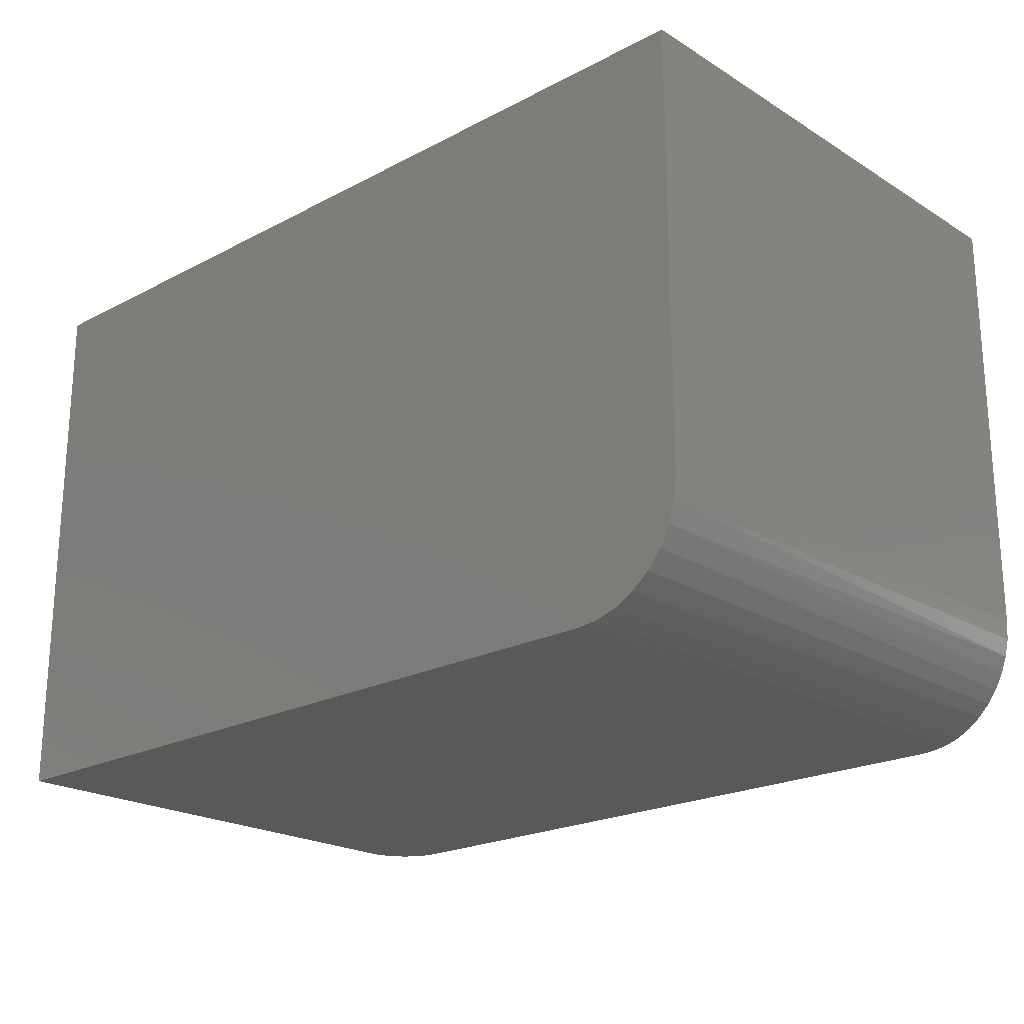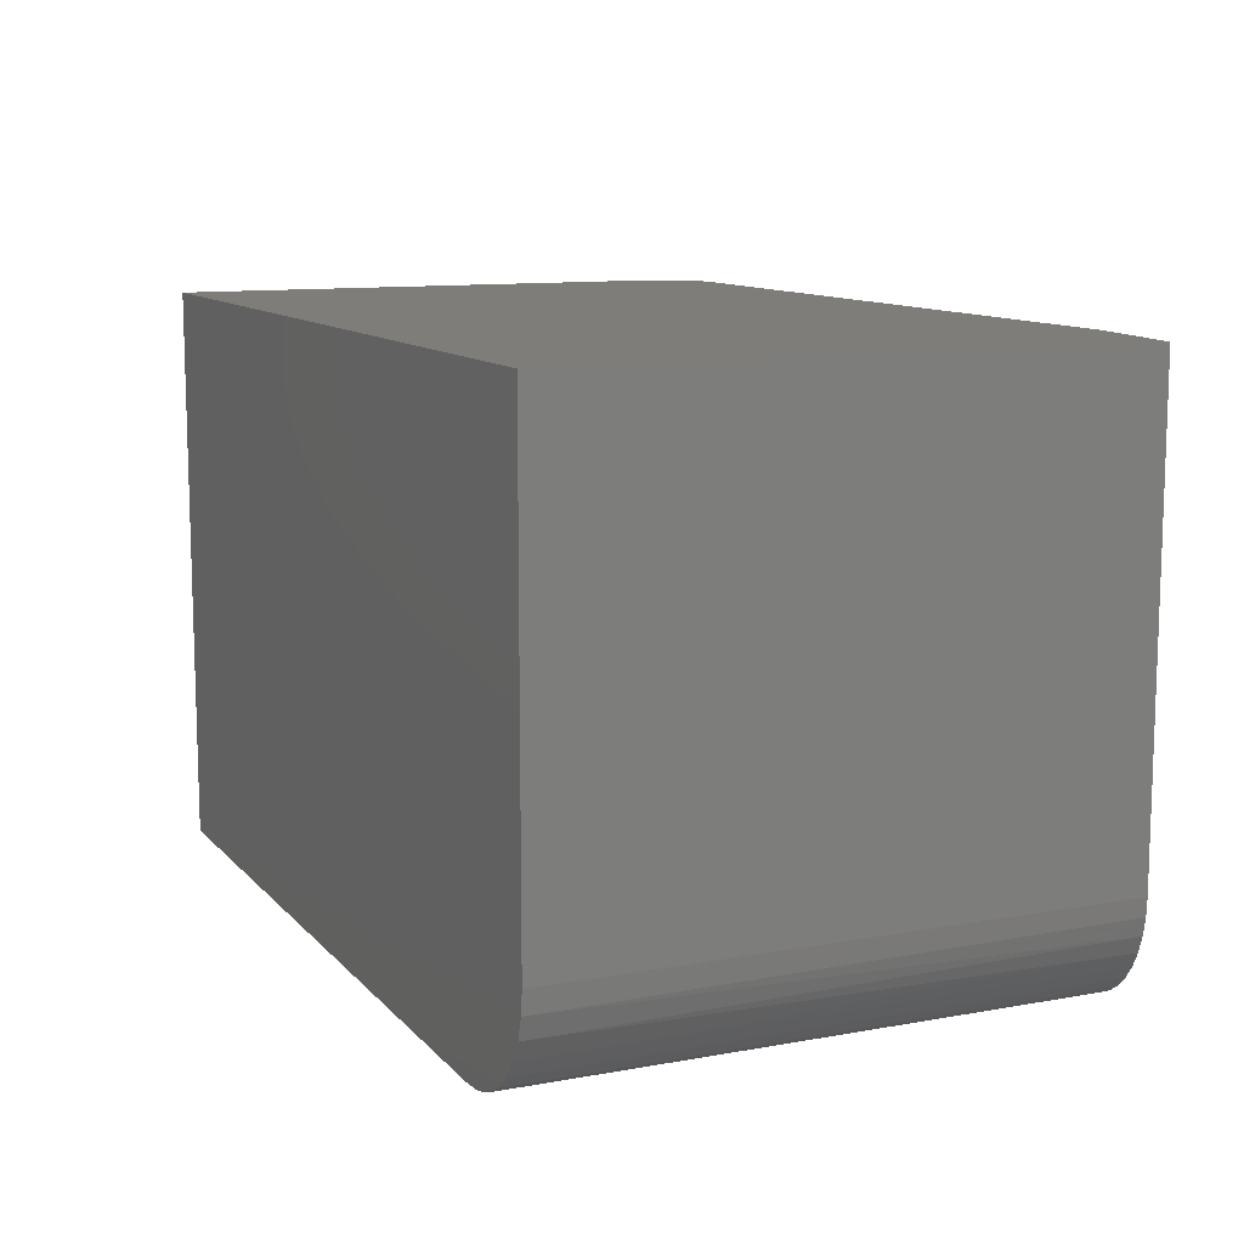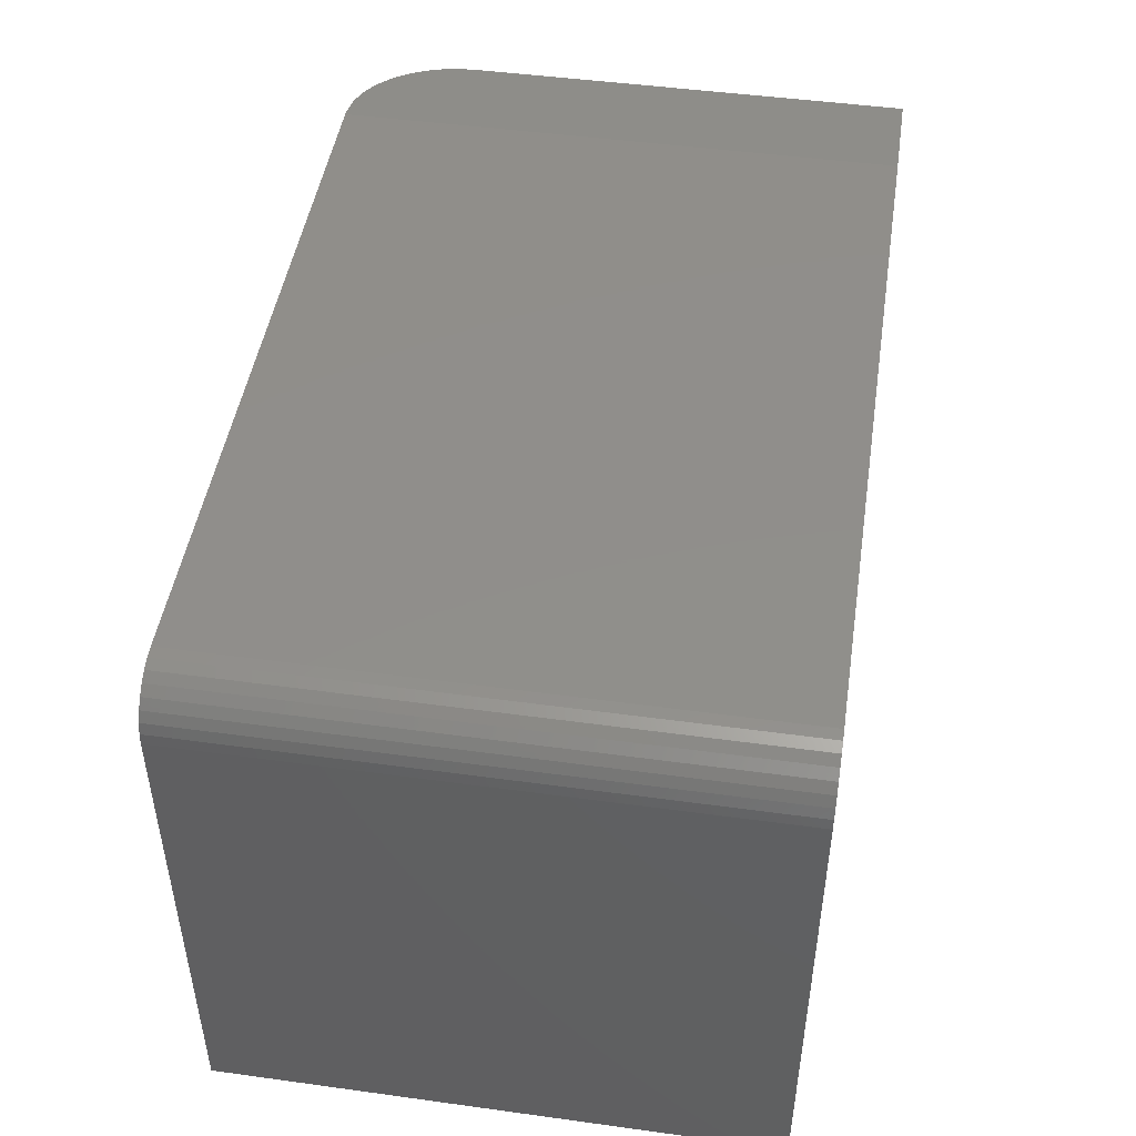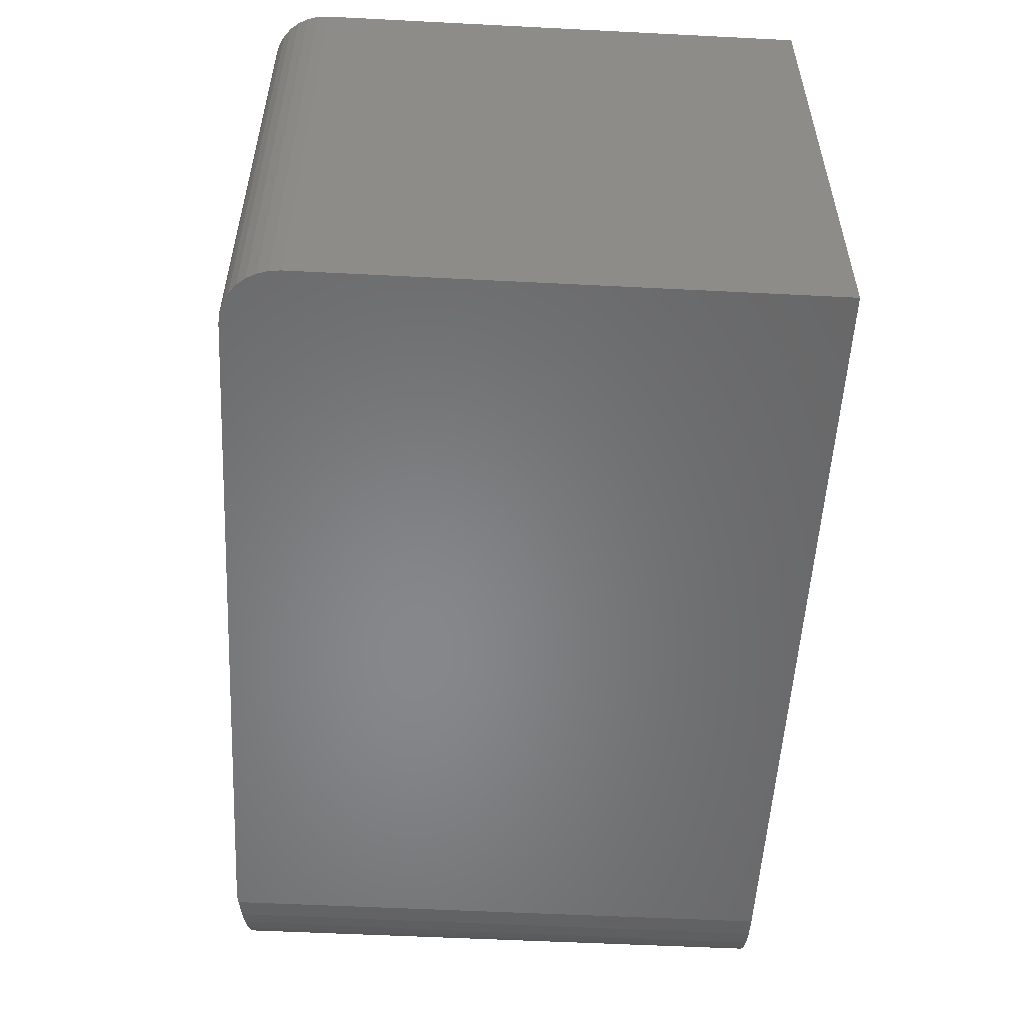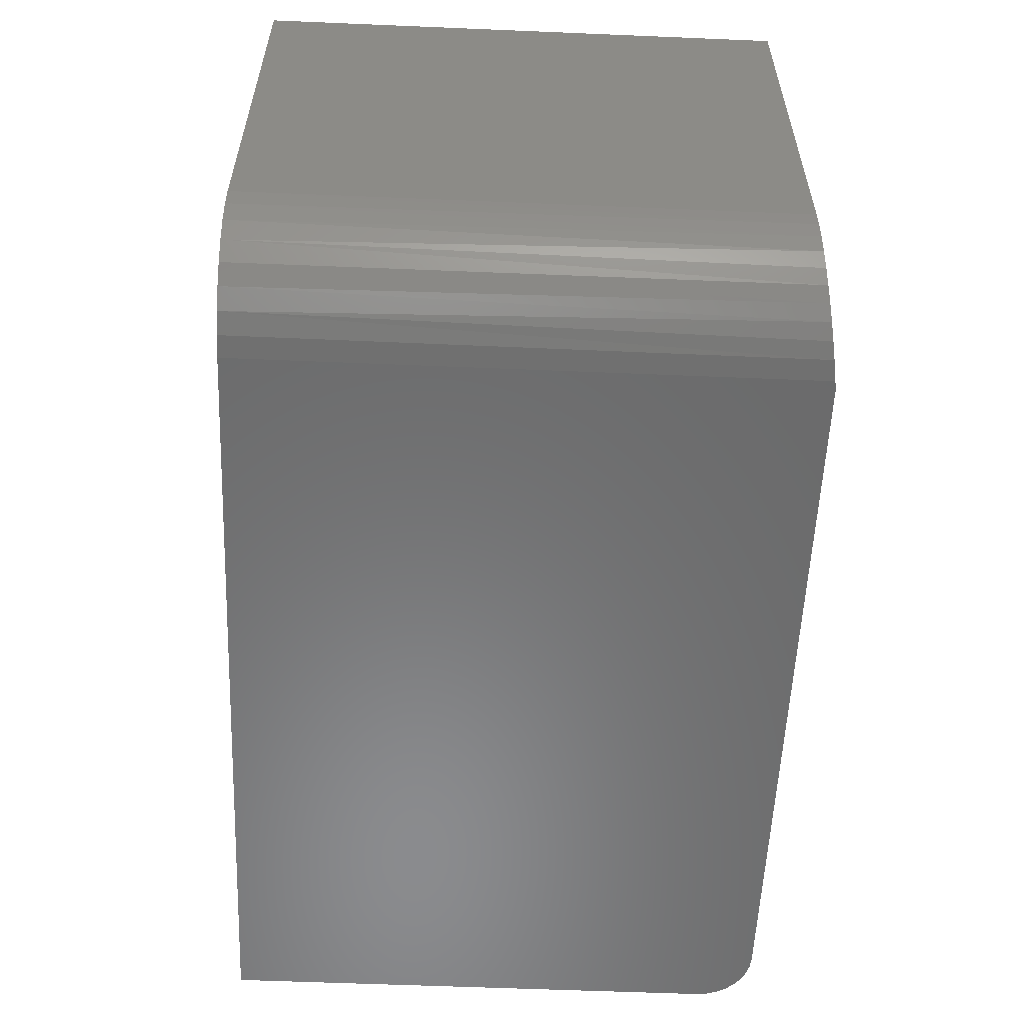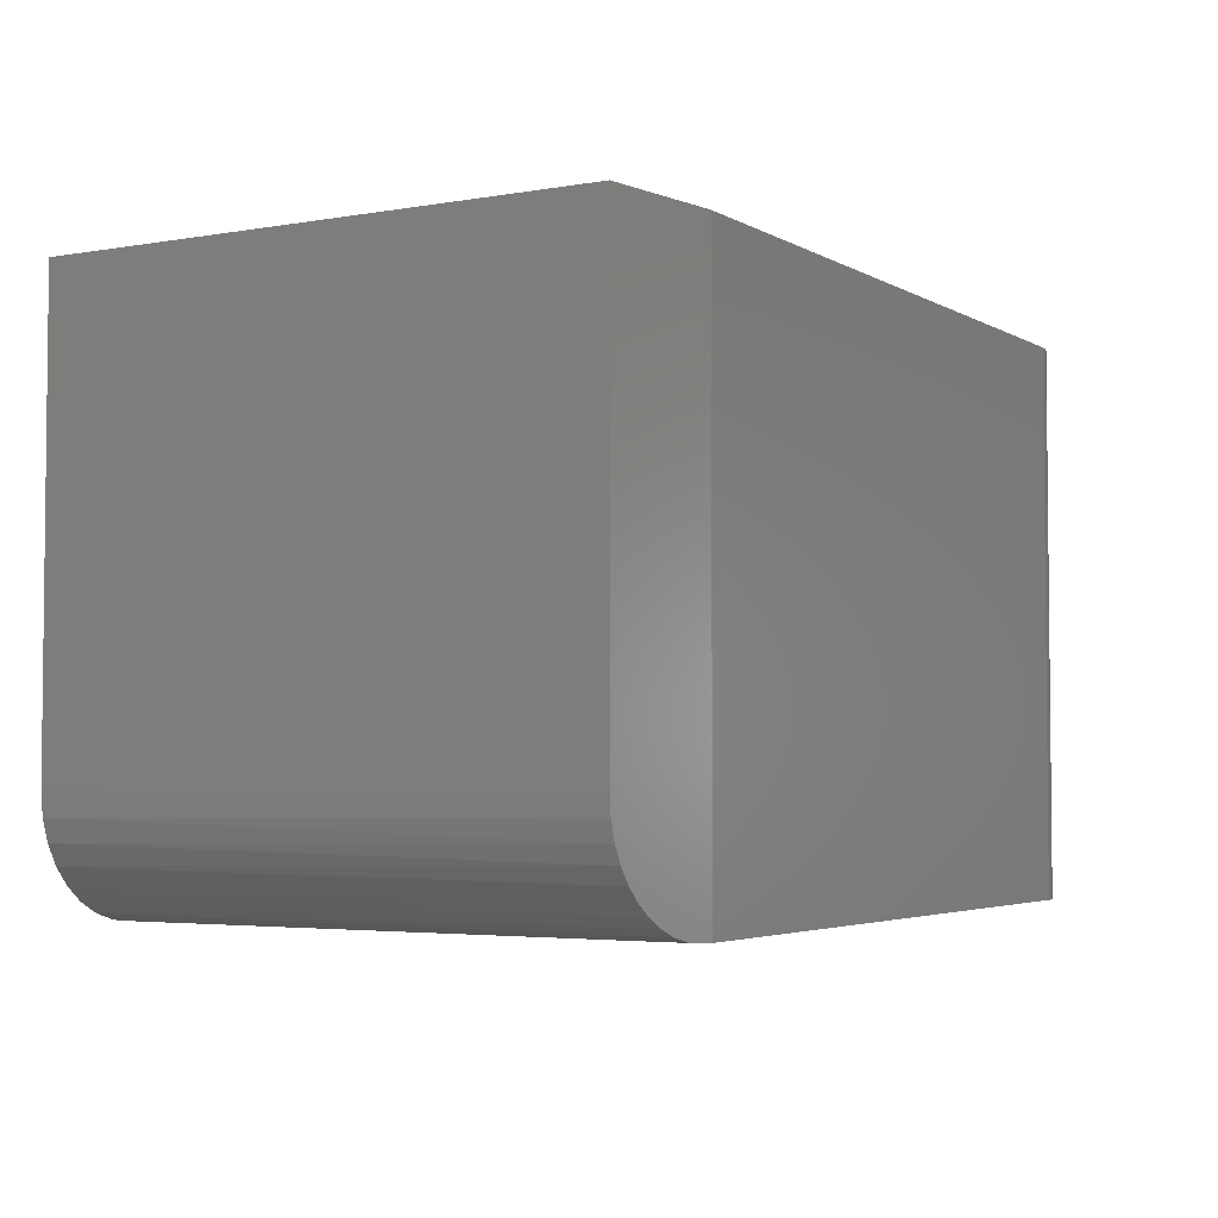
<metadata>
{"format":"stl","ext":"stl","renderer":"f3d","projection":"perspective","resolution":1024,"background":"white","views":[{"elev":-21.5,"azim":42.8,"up":"+Z"},{"elev":11.0,"azim":65.8,"up":"+Z"},{"elev":47.2,"azim":-81.2,"up":"+Y"},{"elev":-54.1,"azim":-93.1,"up":"+Z"},{"elev":-56.8,"azim":87.5,"up":"+Z"},{"elev":-3.7,"azim":120.2,"up":"+Z"}]}
</metadata>
<code>
# stl→obj: 44 verts, 84 faces
v 0 -0.04688 0
v 0.003568 -0.02894 -2.185e-19
v 0 -0.4688 0
v 0.0009007 -0.03773 -5.515e-20
v 0.01373 -0.01373 -8.407e-19
v 0.02083 -0.0079 -1.276e-18
v 0.02894 -0.003568 -1.772e-18
v 0.6562 -0.4688 -4.018e-17
v 0.03773 -0.0009007 -2.31e-18
v 0.04688 0 -2.87e-18
v 0.6484 0 -3.971e-17
v 0.6562 -0.001202 -4.018e-17
v 0.0079 -0.02083 -4.837e-19
v 0.75 -0.01562 0.09375
v 0.7488 -0.01545 0.07905
v 0.7454 -0.01491 0.06469
v 0.7397 -0.01404 0.051
v 0.732 -0.01285 0.03845
v 0.7229 -0.01146 0.02786
v 0.7124 -0.009842 0.01869
v 0.7007 -0.008045 0.01122
v 0.6876 -0.006018 0.005386
v 0.6736 -0.003869 0.001623
v 0.6484 0 0.4658
v 0.75 -0.01562 0.4658
v 0.75 -0.4688 0.09375
v 0.75 -0.4688 0.4658
v 0.6745 -0.4688 0.001801
v 2.852e-17 -0.4688 0.4658
v 0.6921 -0.4688 0.007136
v 0.7083 -0.4688 0.0158
v 0.7225 -0.4688 0.02746
v 0.7342 -0.4688 0.04167
v 0.7429 -0.4688 0.05787
v 0.7482 -0.4688 0.07546
v 0.04688 0 0.4658
v 0 -0.04688 0.4658
v 0.003568 -0.02894 0.4658
v 0.0009007 -0.03773 0.4658
v 0.03773 -0.0009007 0.4658
v 0.02894 -0.003568 0.4658
v 0.02083 -0.0079 0.4658
v 0.01373 -0.01373 0.4658
v 0.0079 -0.02083 0.4658
f 1 2 3
f 1 4 2
f 5 6 7
f 8 3 9
f 8 9 10
f 8 10 11
f 8 11 12
f 9 3 2
f 9 2 13
f 9 13 5
f 9 5 7
f 14 15 16
f 14 16 17
f 14 17 18
f 14 18 19
f 14 19 20
f 14 20 21
f 14 21 22
f 14 22 23
f 14 23 12
f 14 12 11
f 14 11 24
f 14 24 25
f 14 25 26
f 26 25 27
f 8 28 3
f 26 27 29
f 26 29 3
f 26 3 28
f 26 28 30
f 26 30 31
f 26 31 32
f 26 32 33
f 26 33 34
f 26 34 35
f 35 34 16
f 17 16 34
f 34 33 17
f 17 33 18
f 31 30 21
f 14 26 15
f 15 26 35
f 15 35 16
f 18 33 19
f 19 33 32
f 19 32 20
f 20 32 31
f 20 31 21
f 8 12 28
f 28 12 23
f 28 23 30
f 30 23 22
f 30 22 21
f 10 36 11
f 11 36 24
f 37 38 39
f 24 27 25
f 29 27 24
f 29 24 36
f 29 36 40
f 29 40 41
f 29 41 42
f 29 42 43
f 29 43 44
f 29 44 38
f 29 38 37
f 37 1 29
f 29 1 3
f 36 10 40
f 40 10 9
f 40 9 41
f 41 9 7
f 41 7 42
f 42 7 6
f 42 6 43
f 43 6 5
f 43 5 44
f 44 5 13
f 44 13 38
f 38 13 2
f 38 2 39
f 39 2 4
f 39 4 37
f 37 4 1

</code>
